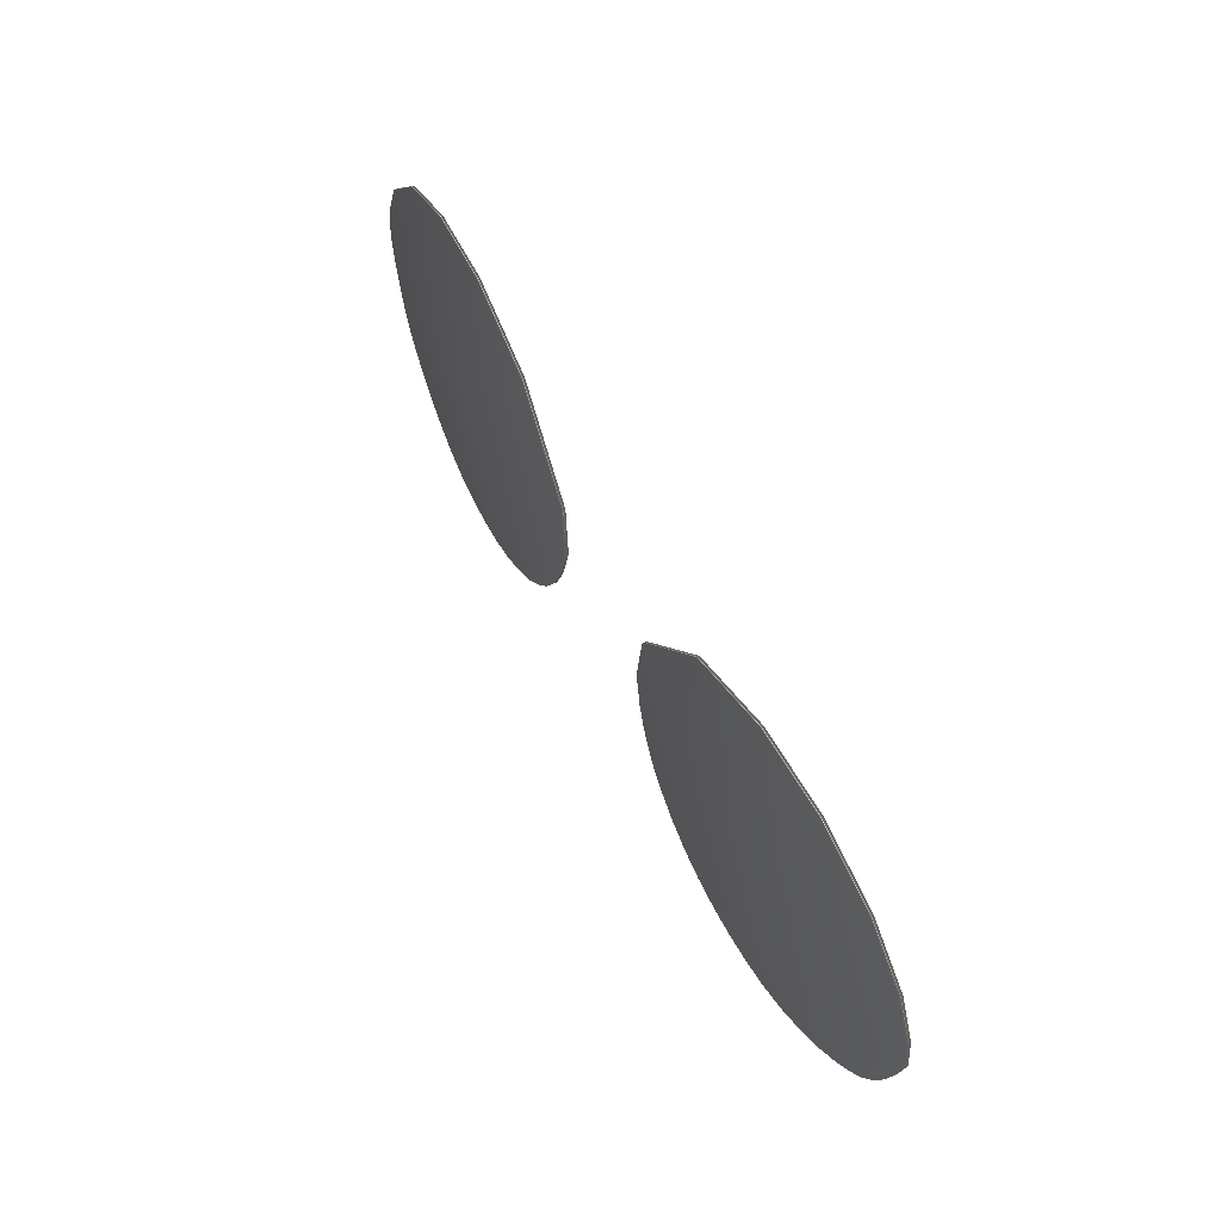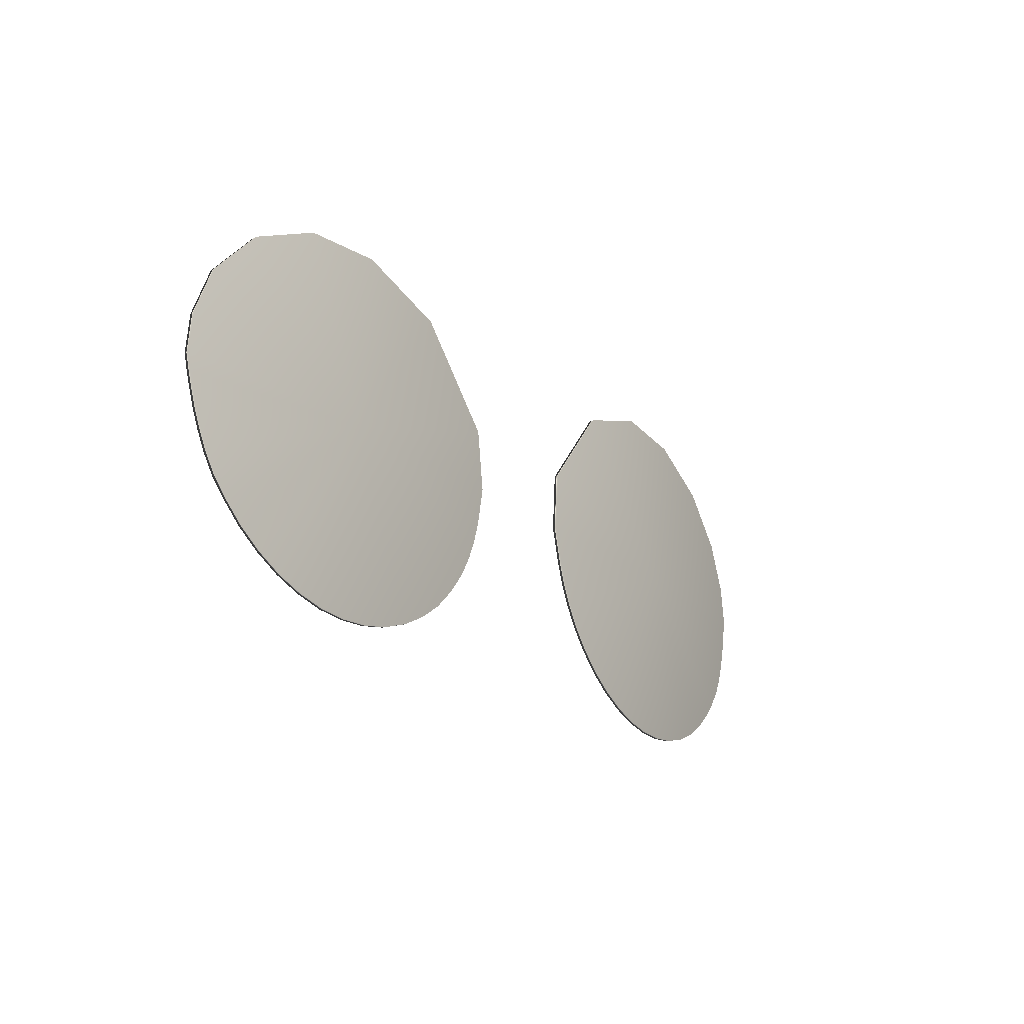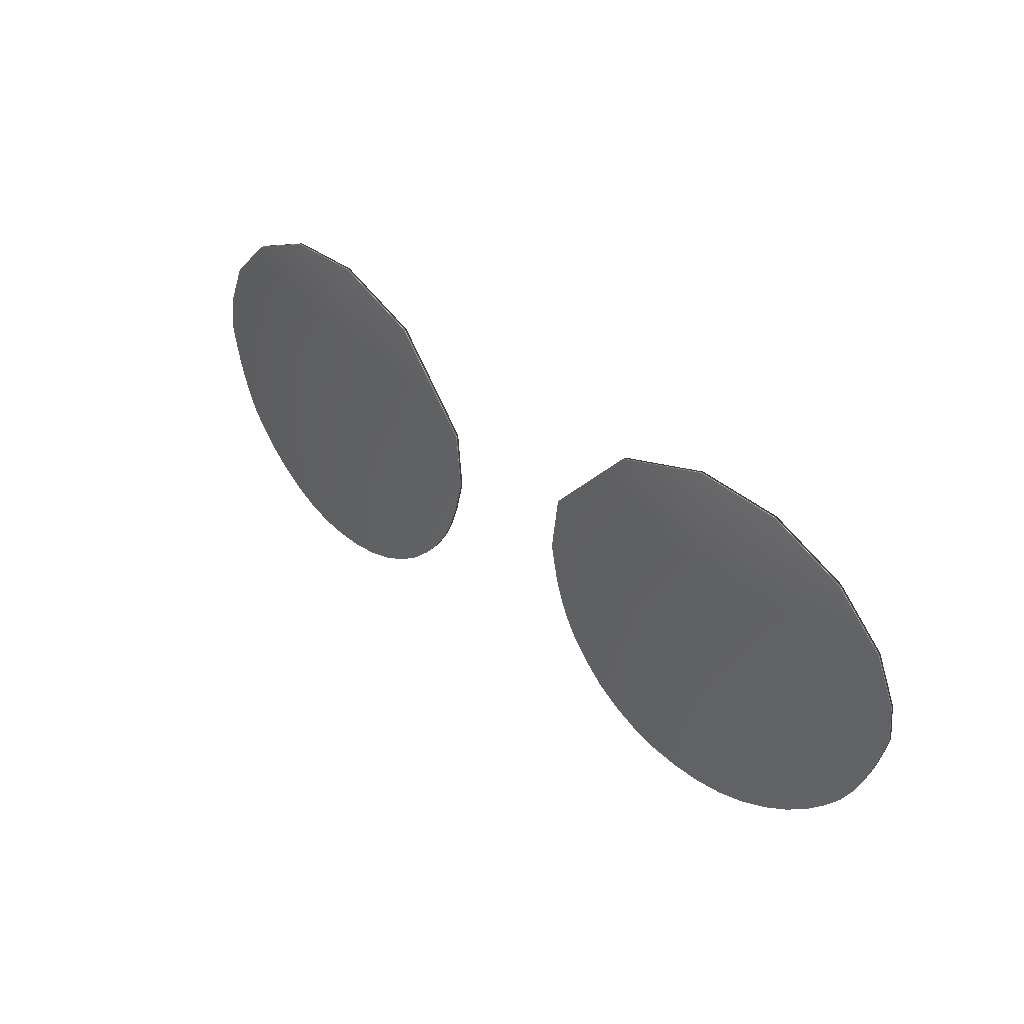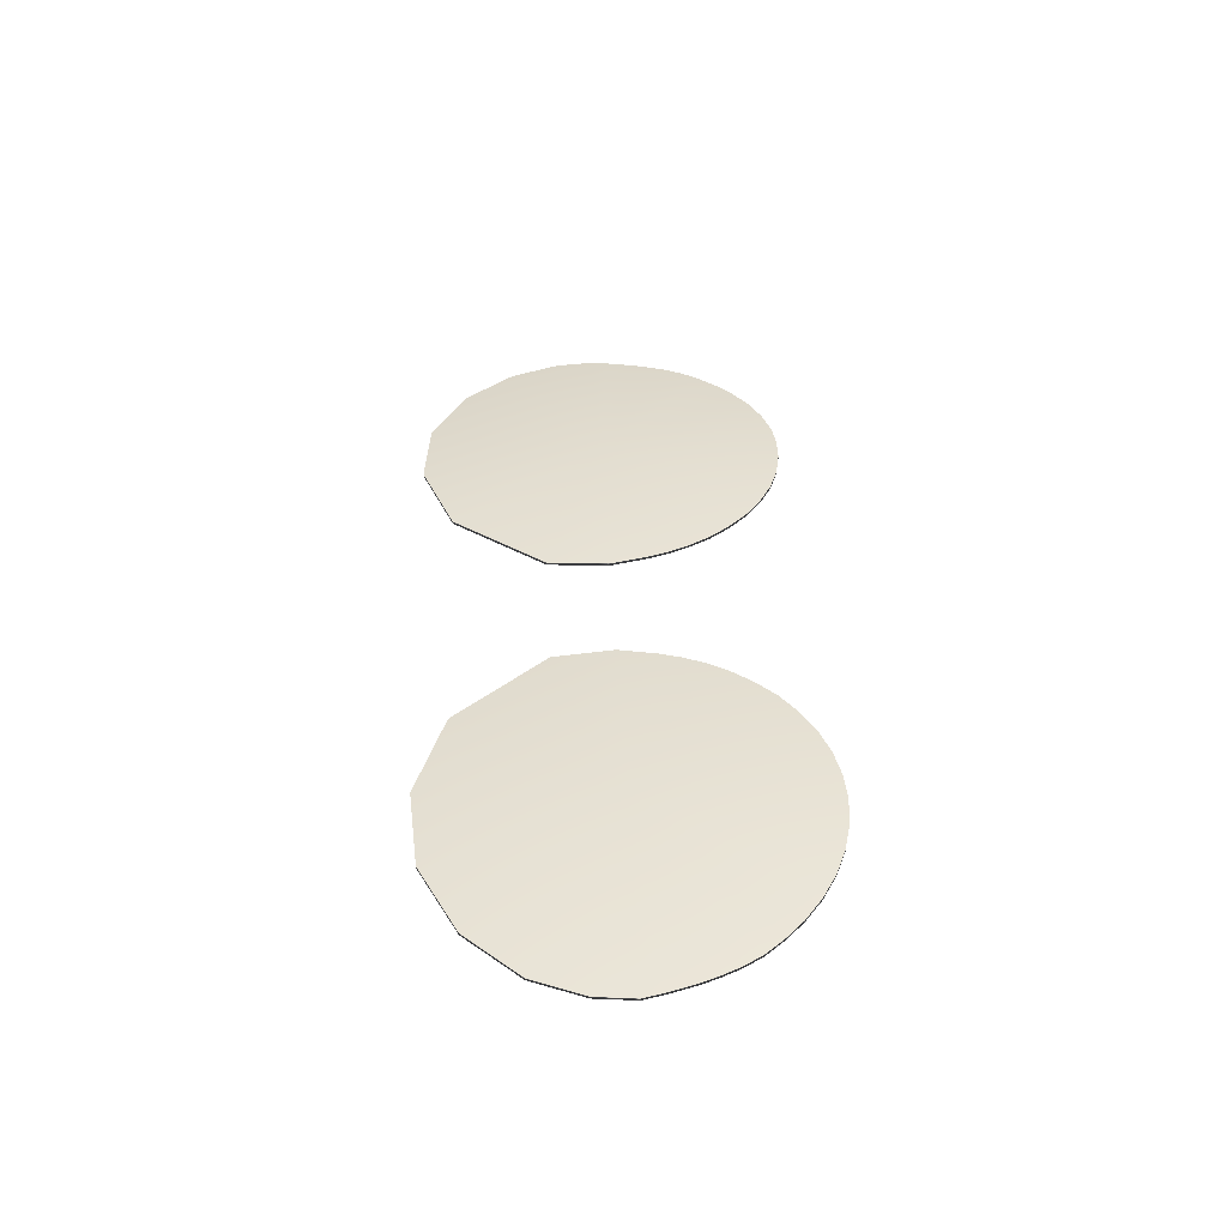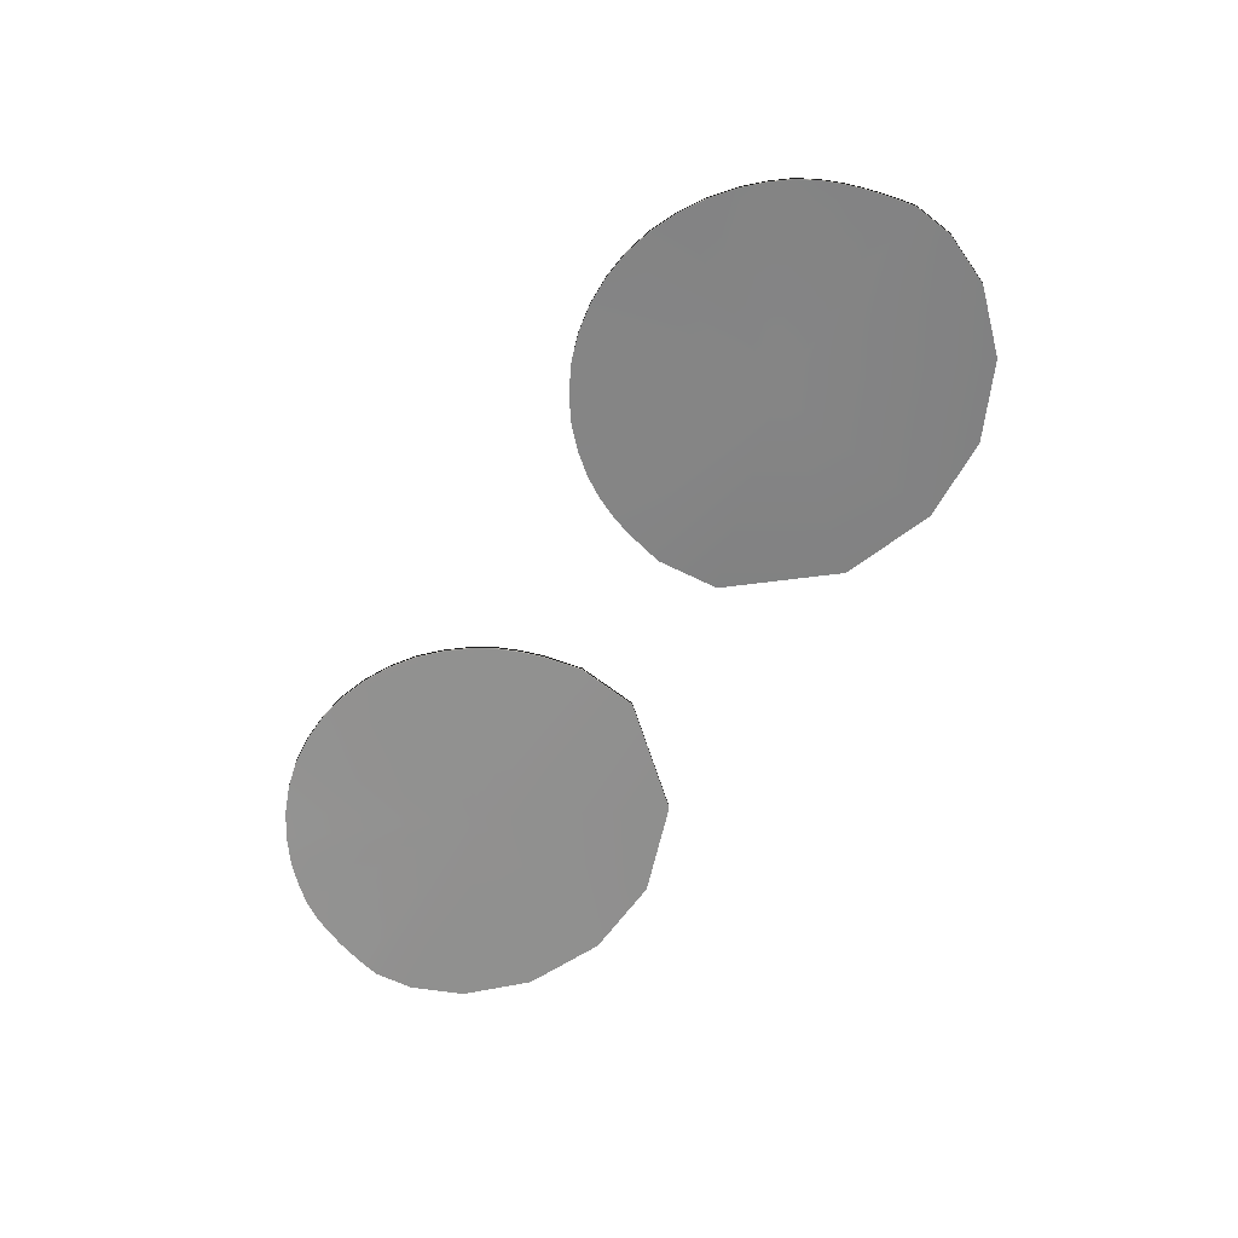
<metadata>
{"format":"obj","ext":"obj","renderer":"f3d","projection":"perspective","resolution":1024,"background":"white","views":[{"elev":58.4,"azim":62.5,"up":"+Y"},{"elev":-20.1,"azim":-55.7,"up":"+Y"},{"elev":38.9,"azim":45.4,"up":"+Y"},{"elev":37.9,"azim":-92.8,"up":"+Z"},{"elev":-63.0,"azim":57.9,"up":"+Z"}]}
</metadata>
<code>
g n_glasses_lv40glasses_lense_mesh
v -2.394 92.82 5.463
v -4.144 92.41 5.306
v -4.089 92.26 5.314
v -4.019 92.1 5.321
v -4.185 92.56 5.299
v -3.923 91.94 5.332
v -4.218 92.69 5.294
v -3.789 91.77 5.345
v -3.629 91.61 5.357
v -3.432 91.46 5.374
v -3.207 91.33 5.39
v -2.975 91.23 5.407
v -4.25 92.84 5.288
v -2.724 91.17 5.421
v -4.212 93.19 5.285
v -2.469 91.15 5.434
v -4.025 93.64 5.291
v -3.591 94.1 5.312
v -2.933 94.43 5.344
v -4.254 92.84 5.329
v -4.215 93.19 5.326
v -2.395 92.82 5.503
v -4.221 92.69 5.335
v -4.218 92.69 5.294
v -4.028 93.64 5.332
v -3.591 94.1 5.312
v -4.19 92.56 5.341
v -4.185 92.56 5.299
v -3.594 94.11 5.353
v -4.147 92.42 5.347
v -4.144 92.41 5.306
v -2.936 94.43 5.384
v -4.092 92.26 5.354
v -2.189 94.49 5.419
v -4.089 92.26 5.314
v -2.187 94.48 5.378
v -4.022 92.1 5.363
v -4.019 92.1 5.321
v -3.926 91.94 5.374
v -3.923 91.94 5.332
v -3.793 91.77 5.386
v -3.789 91.77 5.345
v -3.634 91.61 5.398
v -3.629 91.61 5.357
v -3.436 91.46 5.415
v -3.432 91.46 5.374
v -3.212 91.33 5.431
v -3.207 91.33 5.39
v -2.977 91.23 5.448
v -2.727 91.17 5.463
v -2.975 91.23 5.407
v -2.472 91.15 5.475
v -2.216 91.16 5.485
v -2.214 91.16 5.445
v -1.961 91.2 5.494
v -1.961 91.2 5.454
v -1.72 91.29 5.502
v -1.72 91.29 5.461
v -1.489 91.41 5.506
v -1.488 91.41 5.466
v -1.279 91.55 5.509
v -1.096 91.73 5.509
v -0.9426 91.92 5.509
v -1.279 91.55 5.469
v -1.095 91.73 5.469
v -0.9426 91.92 5.467
v -0.8311 92.11 5.506
v -0.8311 92.11 5.466
v -0.7497 92.29 5.503
v -0.7512 92.29 5.463
v -0.6879 92.48 5.5
v -0.6879 92.48 5.46
v -0.6111 92.83 5.493
v -0.6111 92.82 5.452
v -0.6683 93.37 5.44
v -1.372 94.2 5.412
v -0.6683 93.37 5.482
v -0.6683 93.37 5.44
v -1.373 94.21 5.454
v 2.395 92.82 5.463
v 4.09 92.26 5.314
v 4.146 92.41 5.306
v 4.021 92.1 5.321
v 4.188 92.56 5.299
v 3.924 91.94 5.332
v 4.22 92.69 5.294
v 3.792 91.77 5.345
v 4.251 92.84 5.288
v 3.632 91.61 5.357
v 4.213 93.19 5.285
v 3.434 91.46 5.374
v 4.027 93.64 5.291
v 3.21 91.33 5.39
v 3.593 94.1 5.312
v 2.976 91.23 5.407
v 2.934 94.43 5.344
v 2.726 91.17 5.421
v 2.19 94.48 5.378
v 2.472 91.15 5.434
v 1.375 94.2 5.412
v 2.216 91.16 5.445
v 0.6696 93.37 5.44
v 1.962 91.2 5.454
v 0.6139 92.82 5.452
v 1.721 91.29 5.461
v 0.6907 92.48 5.46
v 1.491 91.41 5.466
v 0.7525 92.29 5.463
v 1.28 91.55 5.469
v 0.8339 92.11 5.466
v 1.098 91.73 5.469
v 0.9439 91.92 5.467
v 4.09 92.26 5.314
v 4.149 92.42 5.347
v 4.146 92.41 5.306
v 4.094 92.26 5.354
v 2.396 92.82 5.503
v 4.021 92.1 5.321
v 4.191 92.56 5.341
v 4.188 92.56 5.299
v 4.024 92.1 5.363
v 3.924 91.94 5.332
v 4.224 92.69 5.335
v 4.22 92.69 5.294
v 3.927 91.94 5.374
v 3.792 91.77 5.345
v 4.256 92.84 5.329
v 4.251 92.84 5.288
v 3.795 91.77 5.386
v 4.218 93.19 5.326
v 3.635 91.61 5.398
v 3.632 91.61 5.357
v 4.213 93.19 5.285
v 3.434 91.46 5.374
v 4.03 93.64 5.332
v 4.027 93.64 5.291
v 3.438 91.46 5.415
v 3.21 91.33 5.39
v 3.596 94.11 5.353
v 3.593 94.1 5.312
v 3.213 91.33 5.431
v 2.976 91.23 5.407
v 2.937 94.43 5.384
v 2.934 94.43 5.344
v 2.979 91.23 5.448
v 2.191 94.49 5.419
v 2.728 91.17 5.463
v 2.726 91.17 5.421
v 2.19 94.48 5.378
v 2.472 91.15 5.434
v 1.375 94.21 5.454
v 1.375 94.2 5.412
v 2.473 91.15 5.475
v 2.216 91.16 5.445
v 0.6696 93.37 5.482
v 0.6696 93.37 5.44
v 2.217 91.16 5.485
v 1.962 91.2 5.454
v 0.6139 92.83 5.493
v 0.6139 92.82 5.452
v 1.964 91.2 5.494
v 0.6907 92.48 5.5
v 1.723 91.29 5.502
v 1.721 91.29 5.461
v 0.6907 92.48 5.46
v 1.491 91.41 5.466
v 0.7525 92.29 5.503
v 0.7525 92.29 5.463
v 1.491 91.41 5.506
v 1.28 91.55 5.469
v 0.8339 92.11 5.506
v 0.8339 92.11 5.466
v 1.28 91.55 5.509
v 1.098 91.73 5.469
v 0.9439 91.92 5.509
v 0.9439 91.92 5.467
v 1.098 91.73 5.509
g n_glasses_lv40glasses_lense_mesh_0
f 3 2 1
f 4 3 1
f 2 5 1
f 6 4 1
f 5 7 1
f 8 6 1
f 9 8 1
f 10 9 1
f 11 10 1
f 12 11 1
f 7 13 1
f 14 12 1
f 13 15 1
f 16 14 1
f 15 17 1
f 17 18 1
f 18 19 1
f 13 20 15
f 15 21 17
f 20 21 15
f 21 20 22
f 23 20 13
f 20 23 22
f 24 23 13
f 21 25 17
f 25 21 22
f 17 25 26
f 27 23 24
f 23 27 22
f 28 27 24
f 25 29 26
f 26 29 19
f 29 25 22
f 30 27 28
f 27 30 22
f 31 30 28
f 32 29 22
f 29 32 19
f 30 33 22
f 33 30 31
f 34 32 22
f 35 33 31
f 19 32 36
f 32 34 36
f 19 36 1
f 37 33 35
f 33 37 22
f 38 37 35
f 39 37 38
f 37 39 22
f 40 39 38
f 41 39 40
f 39 41 22
f 42 41 40
f 43 41 42
f 41 43 22
f 44 43 42
f 45 43 44
f 43 45 22
f 46 45 44
f 45 47 22
f 47 45 46
f 48 47 46
f 47 49 22
f 49 47 48
f 49 50 22
f 51 49 48
f 50 49 51
f 14 50 51
f 52 50 14
f 50 52 22
f 16 52 14
f 53 52 16
f 52 53 22
f 54 53 16
f 54 16 1
f 55 53 54
f 53 55 22
f 56 55 54
f 56 54 1
f 57 55 56
f 55 57 22
f 58 57 56
f 58 56 1
f 57 59 22
f 59 57 58
f 60 58 1
f 60 59 58
f 59 61 22
f 61 59 60
f 61 62 22
f 62 63 22
f 64 60 1
f 64 61 60
f 62 61 64
f 65 64 1
f 65 62 64
f 63 62 65
f 66 65 1
f 66 63 65
f 67 63 66
f 63 67 22
f 68 67 66
f 68 66 1
f 69 67 68
f 67 69 22
f 70 69 68
f 70 68 1
f 71 69 70
f 69 71 22
f 72 71 70
f 72 70 1
f 73 71 72
f 71 73 22
f 74 73 72
f 74 72 1
f 75 74 1
f 76 75 1
f 36 76 1
f 36 34 76
f 77 73 74
f 73 77 22
f 78 77 74
f 34 79 76
f 79 34 22
f 77 79 22
f 79 77 78
f 76 79 78
f 82 81 80
f 81 83 80
f 84 82 80
f 83 85 80
f 86 84 80
f 85 87 80
f 88 86 80
f 87 89 80
f 90 88 80
f 89 91 80
f 92 90 80
f 91 93 80
f 94 92 80
f 93 95 80
f 96 94 80
f 95 97 80
f 98 96 80
f 97 99 80
f 100 98 80
f 99 101 80
f 102 100 80
f 101 103 80
f 104 102 80
f 103 105 80
f 106 104 80
f 105 107 80
f 108 106 80
f 107 109 80
f 110 108 80
f 109 111 80
f 112 110 80
f 111 112 80
f 115 114 113
f 114 116 113
f 116 114 117
f 113 116 118
f 119 114 115
f 114 119 117
f 120 119 115
f 116 121 118
f 121 116 117
f 118 121 122
f 123 119 120
f 119 123 117
f 124 123 120
f 121 125 122
f 125 121 117
f 122 125 126
f 127 123 124
f 123 127 117
f 128 127 124
f 125 129 126
f 129 125 117
f 127 130 117
f 130 127 128
f 131 129 117
f 126 129 132
f 129 131 132
f 133 130 128
f 132 131 134
f 135 130 133
f 130 135 117
f 136 135 133
f 131 137 134
f 137 131 117
f 134 137 138
f 139 135 136
f 135 139 117
f 140 139 136
f 137 141 138
f 141 137 117
f 138 141 142
f 143 139 140
f 139 143 117
f 144 143 140
f 141 145 142
f 145 141 117
f 143 146 117
f 146 143 144
f 147 145 117
f 142 145 148
f 145 147 148
f 149 146 144
f 148 147 150
f 151 146 149
f 146 151 117
f 152 151 149
f 147 153 150
f 153 147 117
f 150 153 154
f 155 151 152
f 151 155 117
f 156 155 152
f 153 157 154
f 157 153 117
f 154 157 158
f 159 155 156
f 155 159 117
f 160 159 156
f 157 161 158
f 161 157 117
f 159 162 117
f 162 159 160
f 163 161 117
f 158 161 164
f 161 163 164
f 165 162 160
f 164 163 166
f 167 162 165
f 162 167 117
f 168 167 165
f 163 169 166
f 169 163 117
f 166 169 170
f 171 167 168
f 167 171 117
f 172 171 168
f 169 173 170
f 173 169 117
f 170 173 174
f 175 171 172
f 171 175 117
f 176 175 172
f 174 177 176
f 173 177 174
f 177 173 117
f 175 177 117
f 177 175 176

</code>
